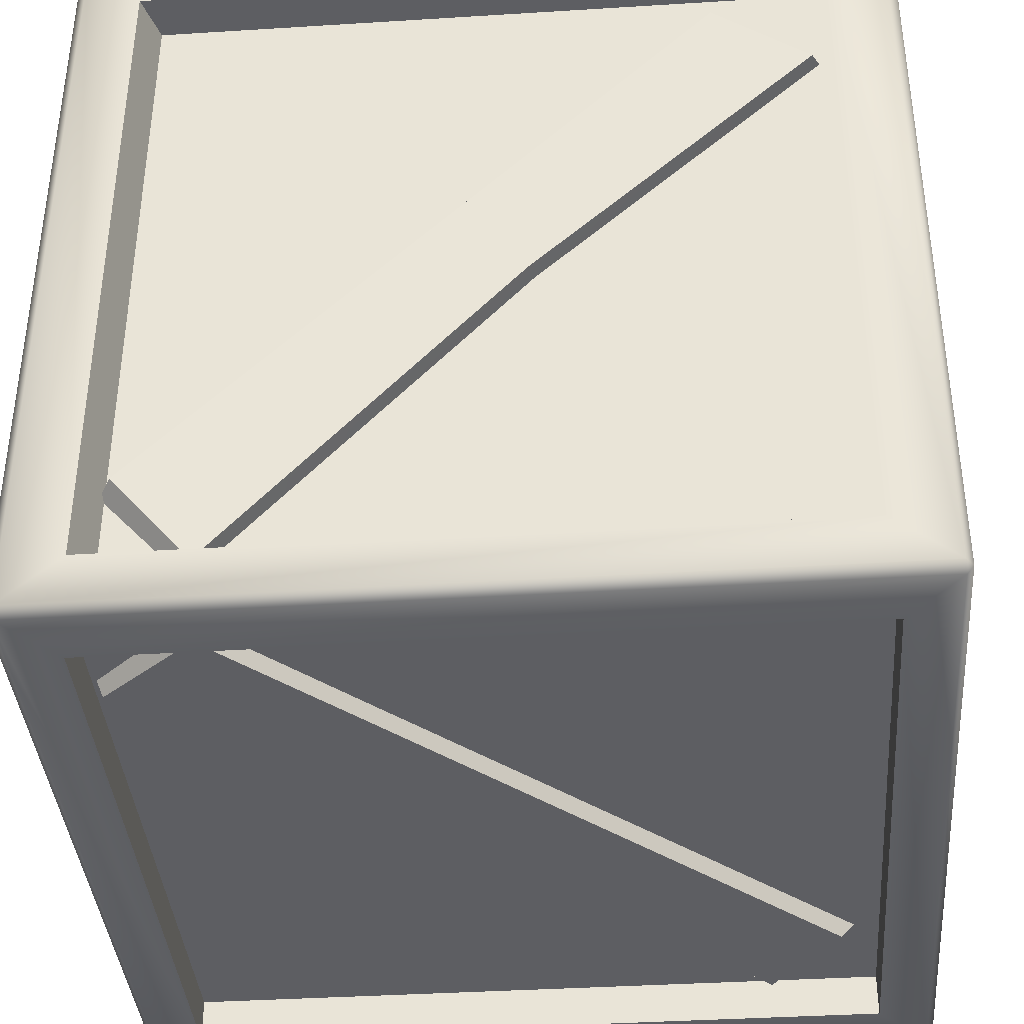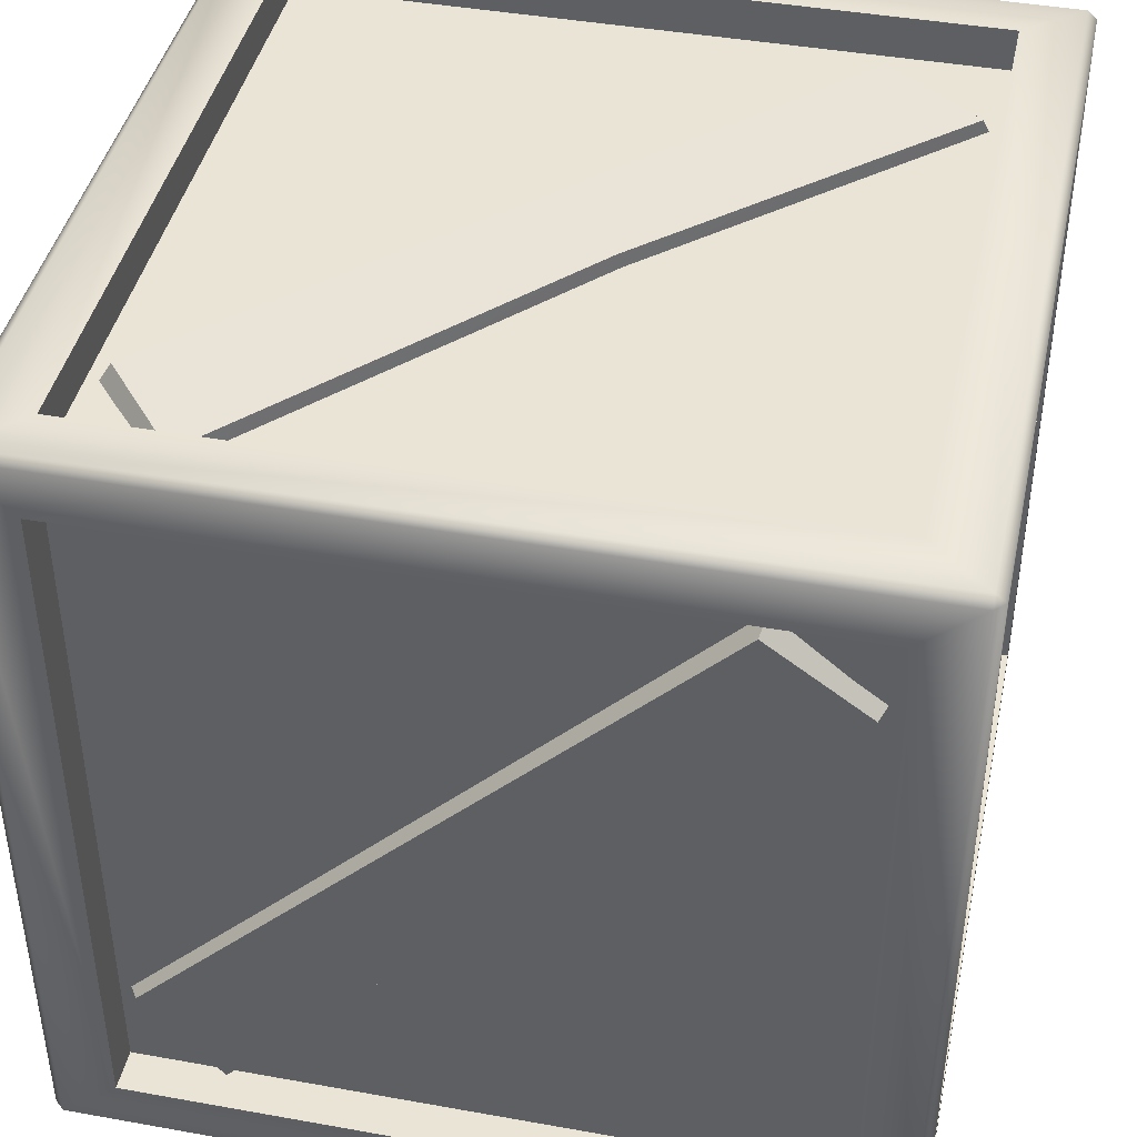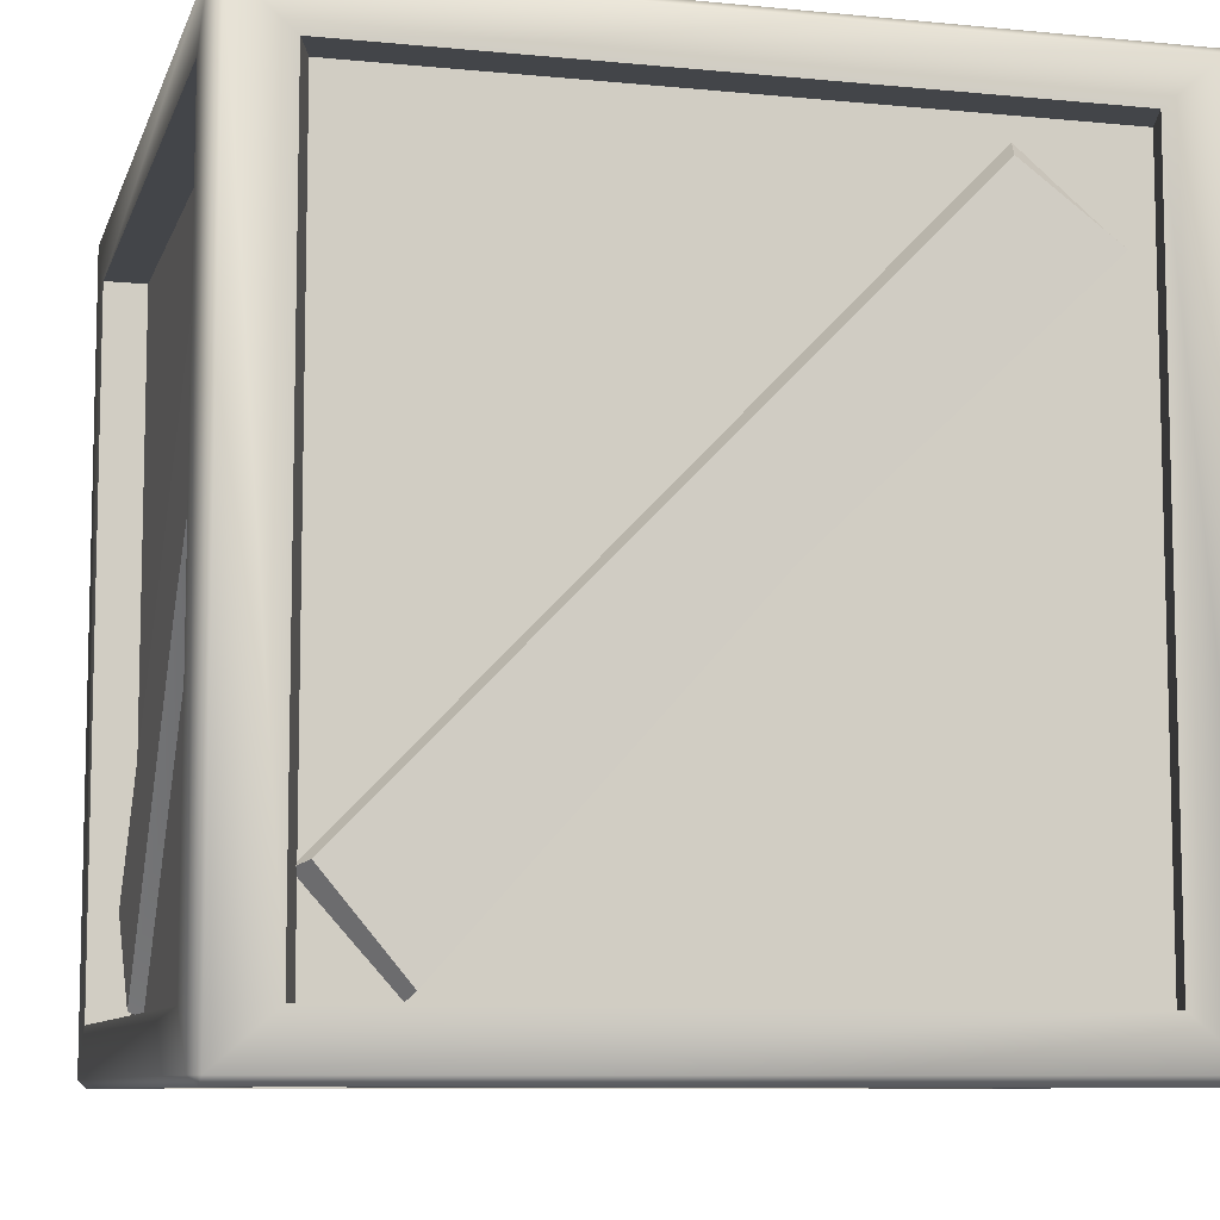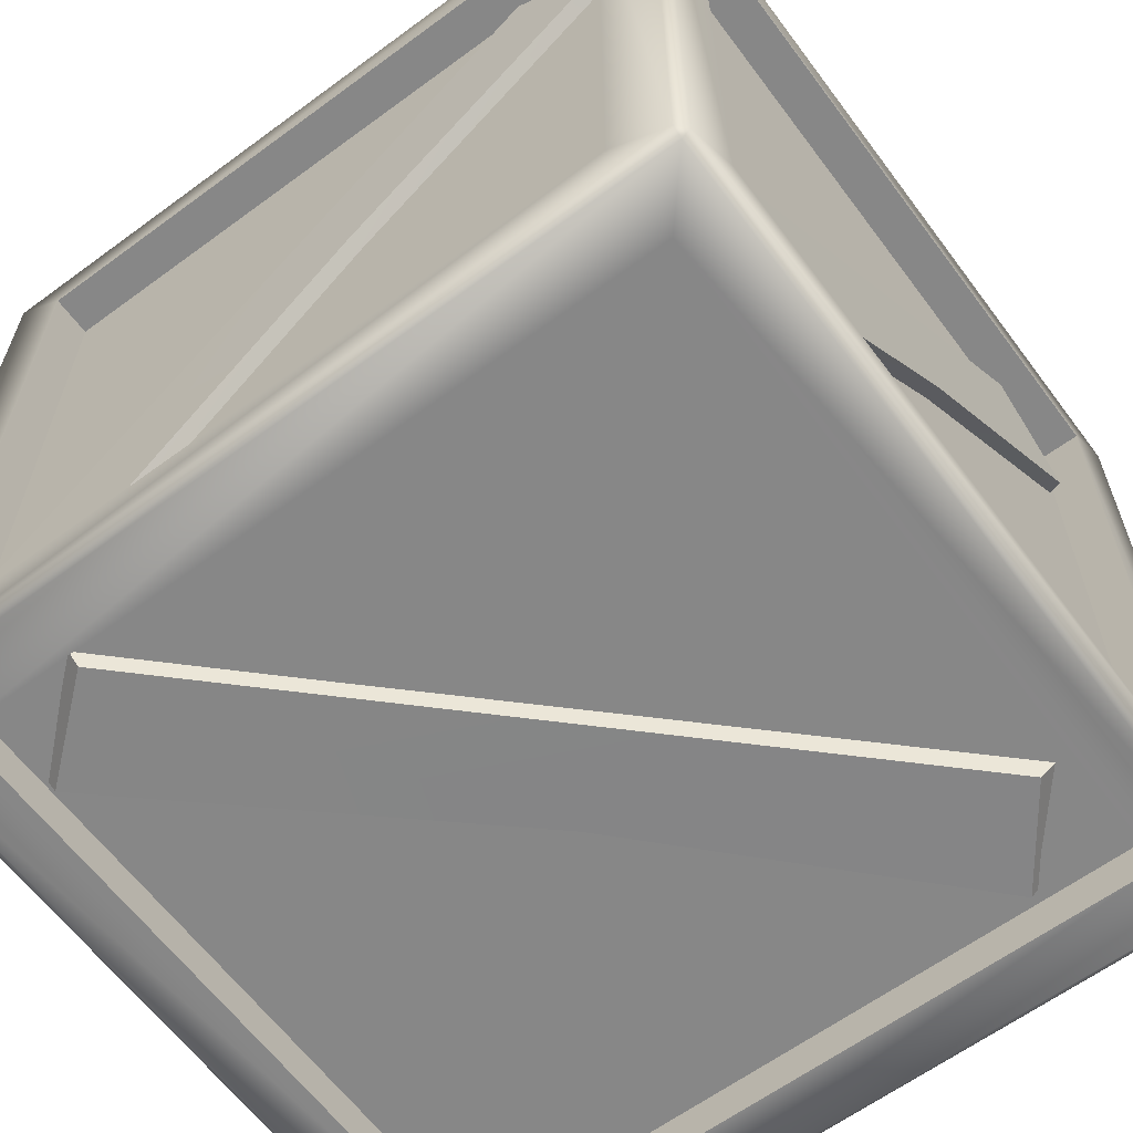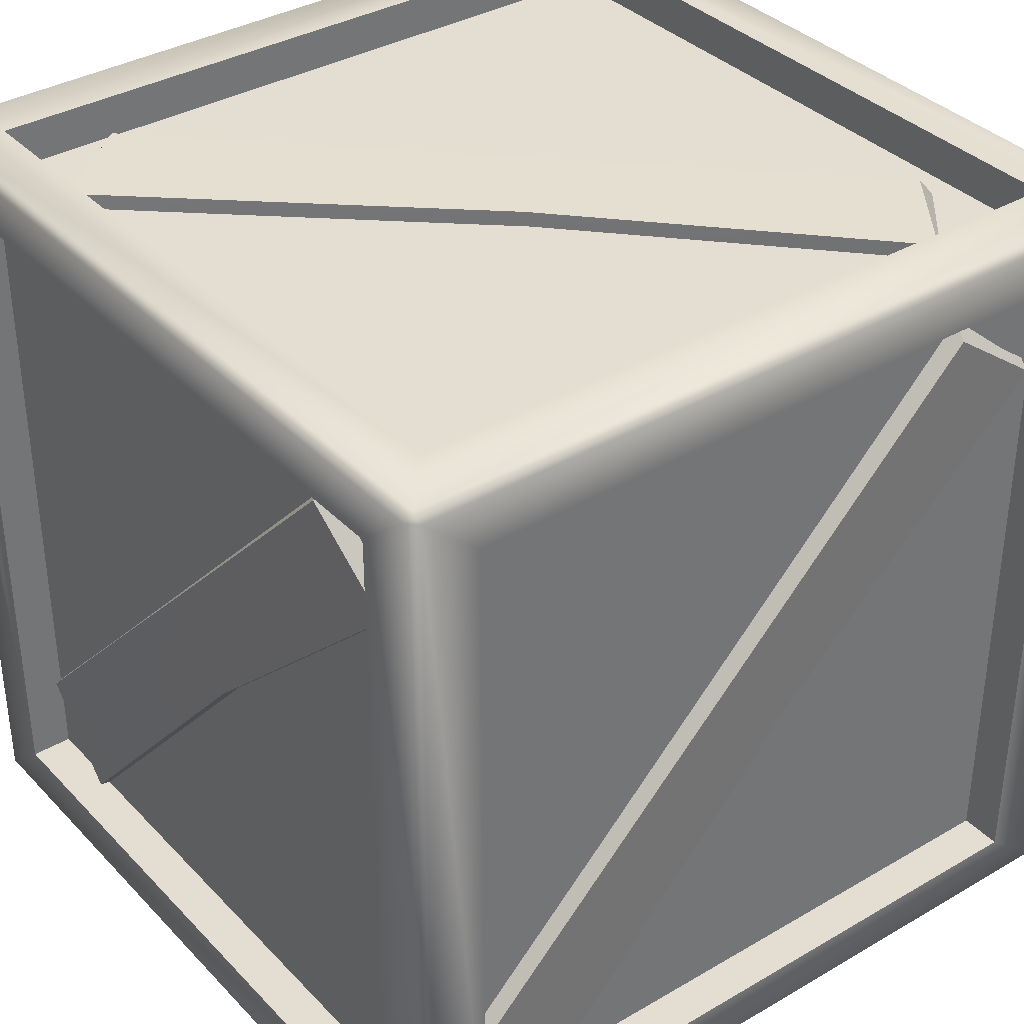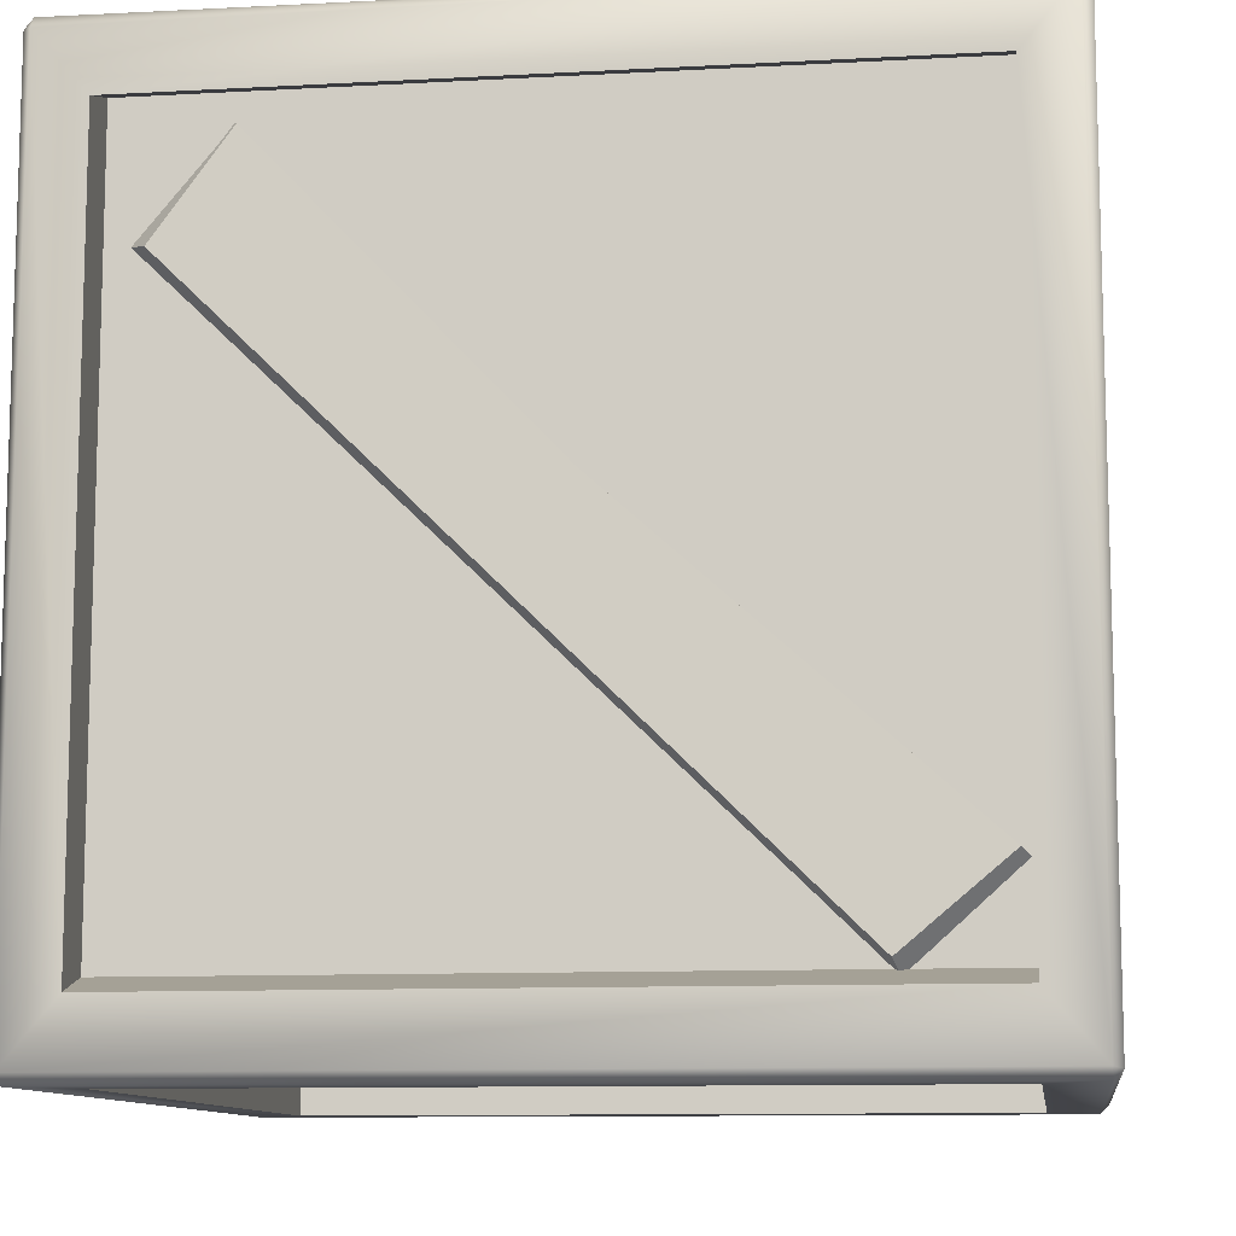
<metadata>
{"format":"obj","ext":"obj","renderer":"f3d","projection":"perspective","resolution":1024,"background":"white","views":[{"elev":-38.8,"azim":-85.5,"up":"+Y"},{"elev":42.4,"azim":12.1,"up":"+Z"},{"elev":-8.7,"azim":-104.8,"up":"+Y"},{"elev":-62.6,"azim":126.7,"up":"+Z"},{"elev":36.1,"azim":52.7,"up":"+Z"},{"elev":-10.5,"azim":-82.2,"up":"+Z"}]}
</metadata>
<code>
g default
v -2.324 0.3927 2.786
v 2.322 0.3927 2.786
v 2.322 5.181 2.786
v -2.324 5.181 2.786
v -2.324 0.3927 2.496
v 2.322 0.3927 2.496
v 2.322 5.181 2.496
v -2.324 5.181 2.496
v 2.713 0.06325 2.785
v 2.262 4.494 2.445
v 1.593 5.047 2.454
v -1.696 0.4004 2.445
v 2.2 4.444 2.597
v 1.55 4.919 2.605
v -1.648 0.4641 2.597
v -2.273 1.051 2.454
v -2.178 1.096 2.605
v 0.3131 2.654 2.597
v 0.3515 2.679 2.445
v 2.78 0.06626 2.729
v 2.78 0.4567 -2.395
v 2.78 5.102 -2.395
v 2.78 5.102 2.393
v 2.78 0.4567 2.393
v 2.49 0.4567 -2.395
v 2.49 5.102 -2.395
v 2.49 5.102 2.393
v 2.49 0.4567 2.393
v 2.78 5.511 -2.725
v 2.78 5.507 2.729
v 2.713 0.000761 2.729
v 2.78 0.05659 -2.72
v 2.439 5.042 1.707
v 2.448 4.374 2.26
v 2.439 1.084 -2.387
v 2.59 4.98 1.657
v 2.599 4.33 2.132
v 2.59 1.132 -2.323
v 2.448 0.5074 -1.737
v 2.599 0.6022 -1.691
v 2.59 3.093 -0.1336
v 2.439 3.132 -0.1082
v -2.714 0.000761 2.729
v -2.324 0.000761 -2.395
v 2.322 0.000761 -2.395
v 2.322 0.000761 2.393
v -2.324 0.000761 2.393
v -2.324 0.2908 -2.395
v 2.322 0.2908 -2.395
v 2.322 0.2908 2.393
v -2.324 0.2908 2.393
v -2.78 0.05659 -2.72
v 2.262 0.3415 1.707
v 1.593 0.3325 2.26
v -1.696 0.3415 -2.387
v 2.2 0.1902 1.657
v 1.55 0.1815 2.132
v -1.648 0.1902 -2.323
v -2.273 0.3325 -1.737
v -2.178 0.1815 -1.691
v 0.3131 0.1902 -0.1336
v 0.3515 0.3415 -0.1082
v 2.714 5.573 2.729
v 2.324 5.573 -2.394
v -2.322 5.573 -2.394
v -2.322 5.573 2.394
v 2.324 5.573 2.394
v 2.324 5.283 -2.394
v -2.322 5.283 -2.394
v -2.322 5.283 2.394
v 2.324 5.283 2.394
v -2.713 5.572 -2.723
v 2.713 5.504 2.785
v 2.714 5.572 -2.725
v -2.262 5.232 1.708
v -1.593 5.241 2.26
v 1.696 5.232 -2.386
v -2.2 5.383 1.658
v -1.55 5.392 2.133
v 1.648 5.383 -2.323
v 2.273 5.241 -1.736
v 2.178 5.392 -1.691
v -0.3131 5.383 -0.133
v -0.3515 5.232 -0.1076
v -2.714 5.516 2.786
v -2.78 5.515 -2.72
v -2.78 0.3921 -2.33
v -2.78 0.3921 2.316
v -2.78 5.18 2.316
v -2.78 5.18 -2.33
v -2.467 0.3921 -2.234
v -2.467 0.3921 2.412
v -2.467 5.18 2.412
v -2.467 5.18 -2.234
v -2.709 0.06175 2.774
v -2.78 0.06175 2.725
v -2.713 0.05659 -2.786
v -2.713 5.572 2.718
v -2.78 5.515 2.706
v -2.713 5.515 -2.786
v -2.714 0.000761 -2.73
v -2.439 4.494 2.255
v -2.448 5.046 1.587
v -2.439 0.3997 -1.702
v -2.59 4.444 2.193
v -2.599 4.919 1.544
v -2.59 0.4634 -1.655
v -2.448 1.05 -2.279
v -2.599 1.096 -2.185
v -2.59 2.653 0.3067
v -2.439 2.678 0.345
v 2.714 5.515 -2.786
v 2.324 0.3921 -2.786
v -2.322 0.3921 -2.786
v -2.322 5.18 -2.786
v 2.324 5.18 -2.786
v 2.324 0.3921 -2.496
v -2.322 0.3921 -2.496
v -2.322 5.18 -2.496
v 2.324 5.18 -2.496
v 2.713 0.000761 -2.73
v 2.714 0.05659 -2.786
v -2.262 4.494 -2.445
v -1.593 5.046 -2.454
v 1.696 0.3997 -2.445
v -2.2 4.444 -2.597
v -1.55 4.919 -2.605
v 1.648 0.4634 -2.597
v 2.273 1.05 -2.454
v 2.178 1.096 -2.605
v -0.3131 2.653 -2.597
v -0.3515 2.678 -2.445
g crate002
f 5 6 7 8
f 9 73 3 2
f 73 85 4 3
f 85 95 1 4
f 1 2 6 5
f 2 3 7 6
f 3 4 8 7
f 4 1 5 8
f 2 1 95 9
f 14 17 18 13
f 10 11 14 13
f 16 17 14 11
f 16 12 15 17
f 19 10 13 18
f 17 15 18
f 15 12 19 18
f 25 26 27 28
f 29 30 23 22
f 30 20 24 23
f 20 32 21 24
f 21 22 26 25
f 22 23 27 26
f 23 24 28 27
f 24 21 25 28
f 20 9 31
f 9 20 30 73
f 121 32 20 31
f 22 21 32 29
f 37 40 41 36
f 33 34 37 36
f 39 40 37 34
f 39 35 38 40
f 42 33 36 41
f 40 38 41
f 38 35 42 41
f 48 49 50 51
f 121 31 46 45
f 31 43 47 46
f 43 101 44 47
f 44 45 49 48
f 45 46 50 49
f 46 47 51 50
f 47 44 48 51
f 43 95 96
f 95 43 31 9
f 52 101 43 96
f 45 44 101 121
f 57 60 61 56
f 53 54 57 56
f 59 60 57 54
f 59 55 58 60
f 62 53 56 61
f 60 58 61
f 58 55 62 61
f 68 69 70 71
f 72 98 66 65
f 98 63 67 66
f 63 74 64 67
f 64 65 69 68
f 65 66 70 69
f 66 67 71 70
f 67 64 68 71
f 63 73 30
f 73 63 98 85
f 29 74 63 30
f 65 64 74 72
f 79 82 83 78
f 75 76 79 78
f 81 82 79 76
f 81 77 80 82
f 84 75 78 83
f 82 80 83
f 80 77 84 83
f 91 92 93 94
f 96 99 89 88
f 99 86 90 89
f 86 52 87 90
f 87 88 92 91
f 88 89 93 92
f 89 90 94 93
f 90 87 91 94
f 52 97 101
f 85 98 99
f 86 72 100
f 72 86 99 98
f 85 99 96 95
f 97 52 86 100
f 88 87 52 96
f 106 109 110 105
f 102 103 106 105
f 108 109 106 103
f 108 104 107 109
f 111 102 105 110
f 109 107 110
f 107 104 111 110
f 117 118 119 120
f 101 97 122 121
f 97 100 115 114
f 100 112 116 115
f 112 122 113 116
f 113 114 118 117
f 114 115 119 118
f 115 116 120 119
f 116 113 117 120
f 122 32 121
f 112 74 29
f 74 112 100 72
f 32 122 112 29
f 114 113 122 97
f 127 130 131 126
f 123 124 127 126
f 129 130 127 124
f 129 125 128 130
f 132 123 126 131
f 130 128 131
f 128 125 132 131

</code>
